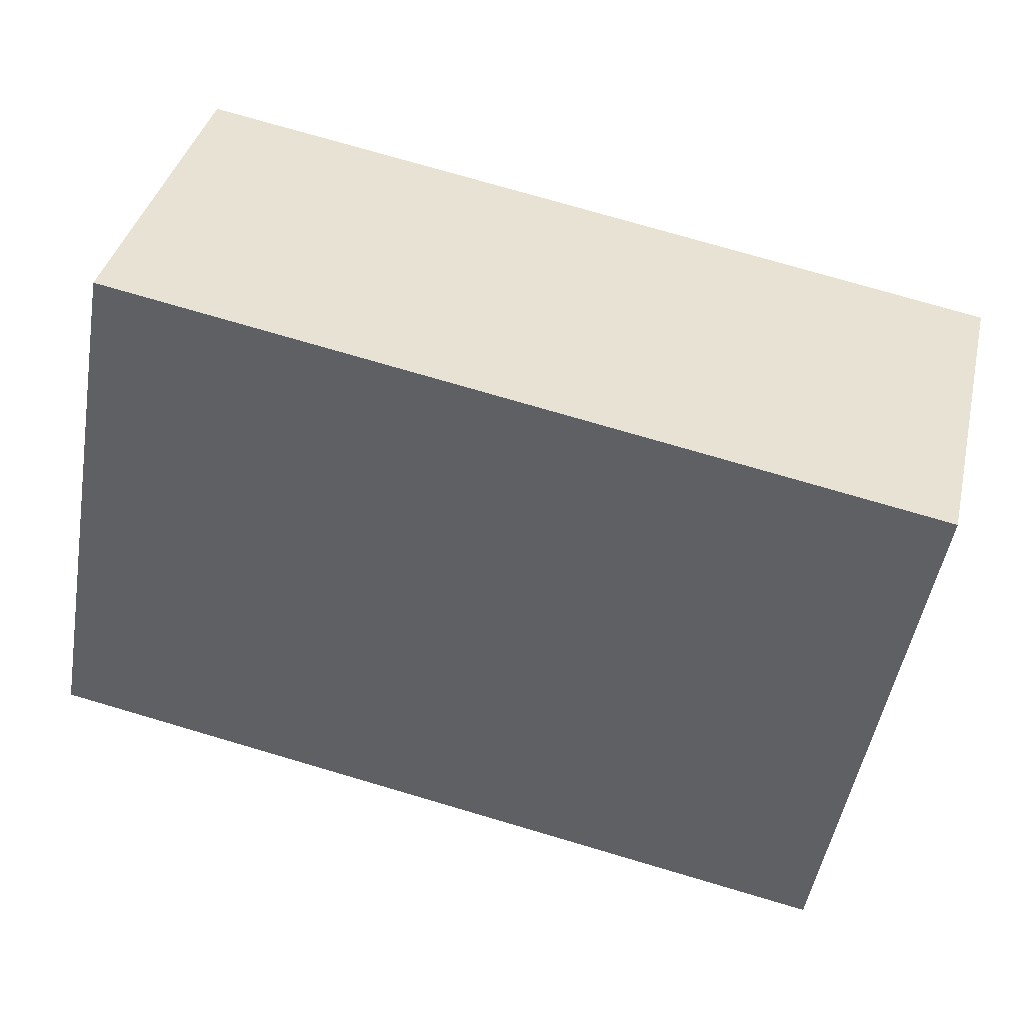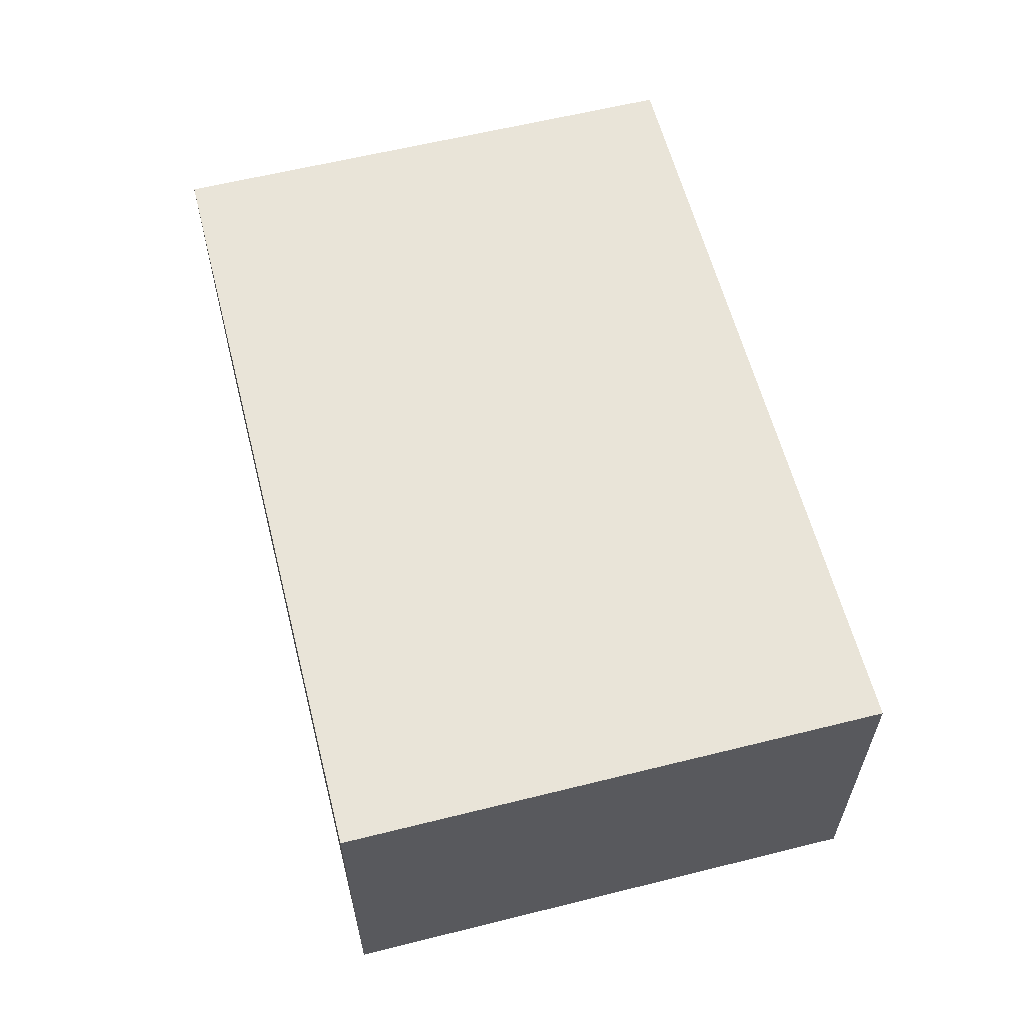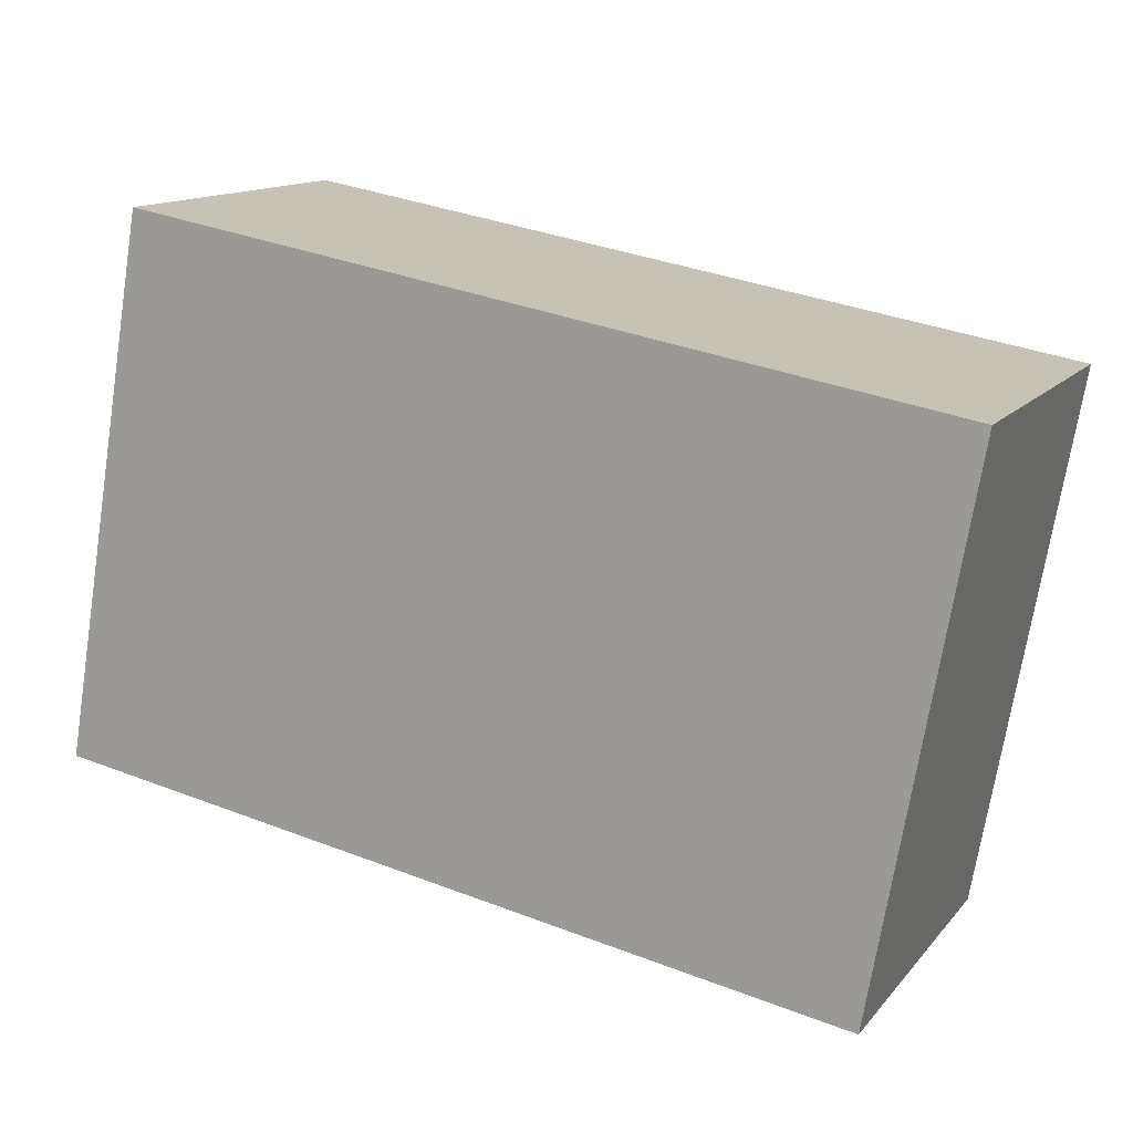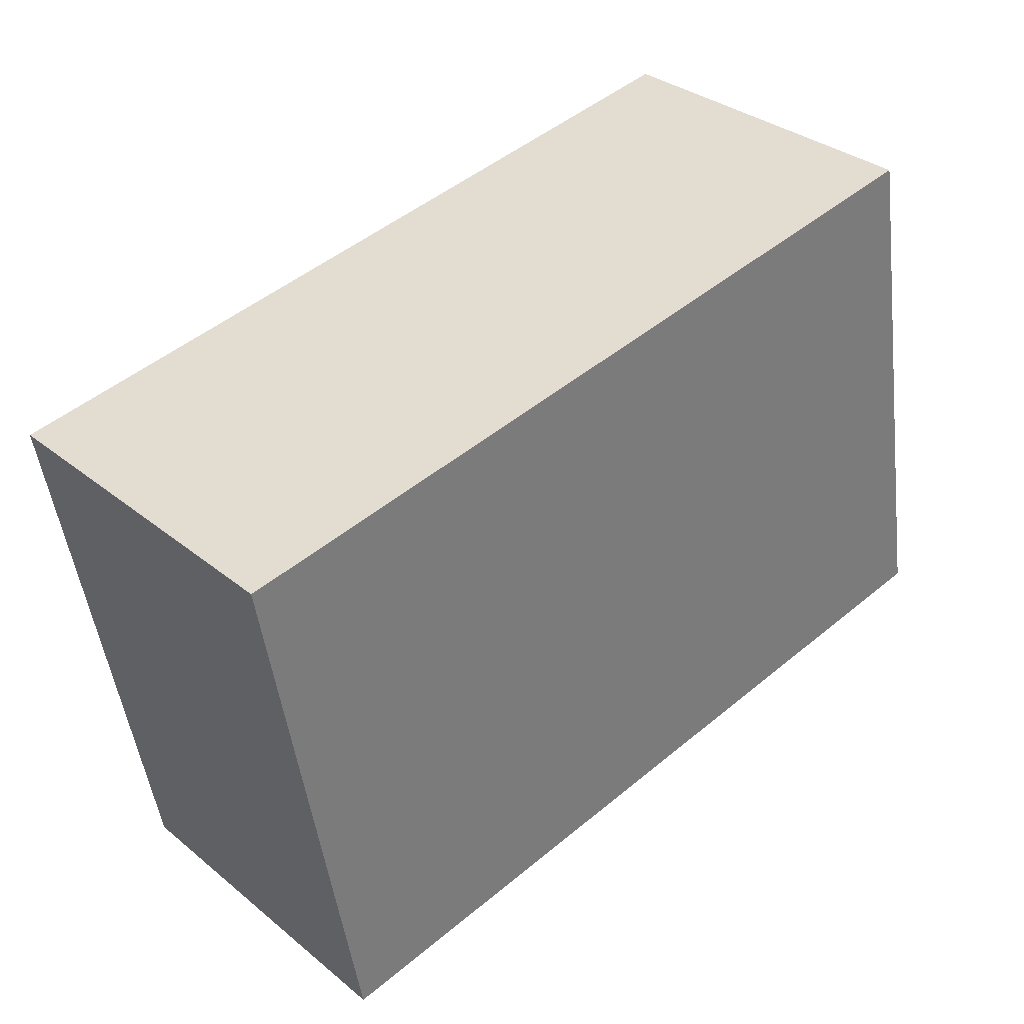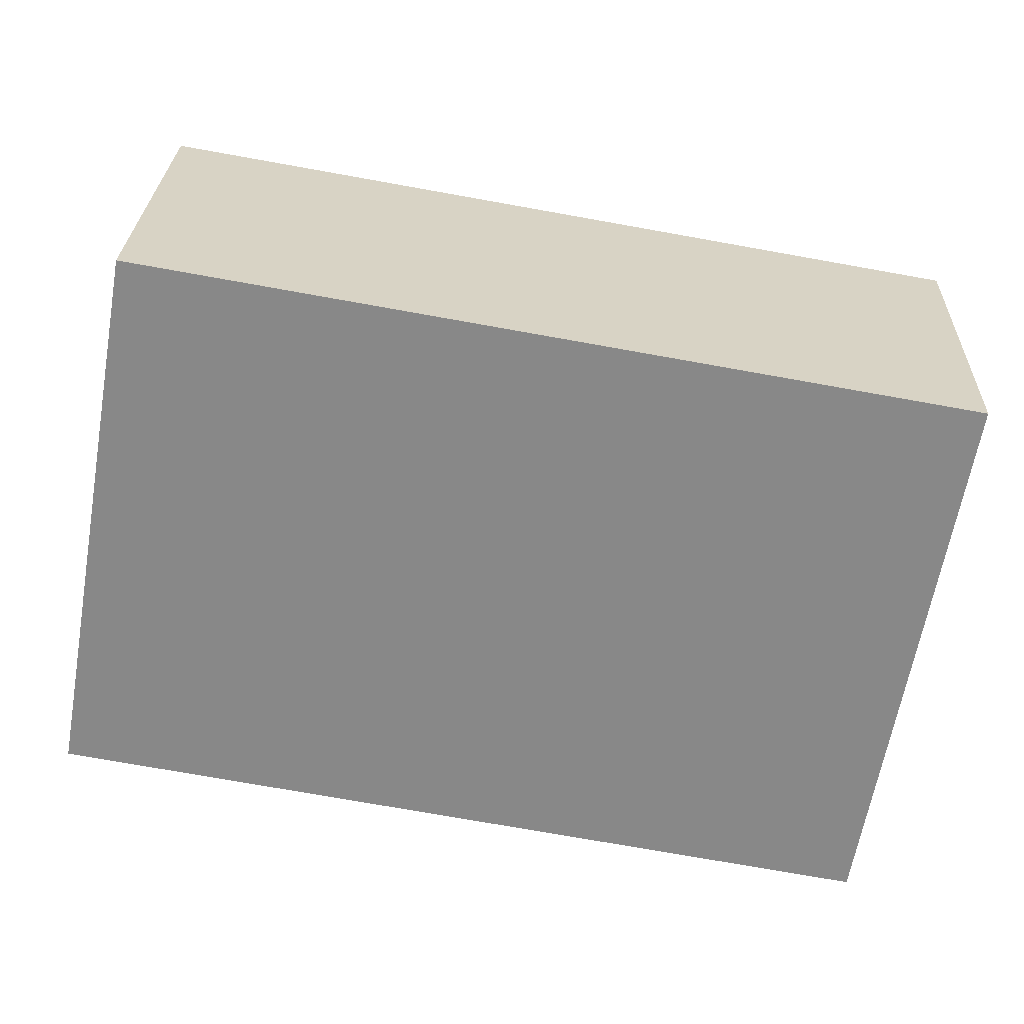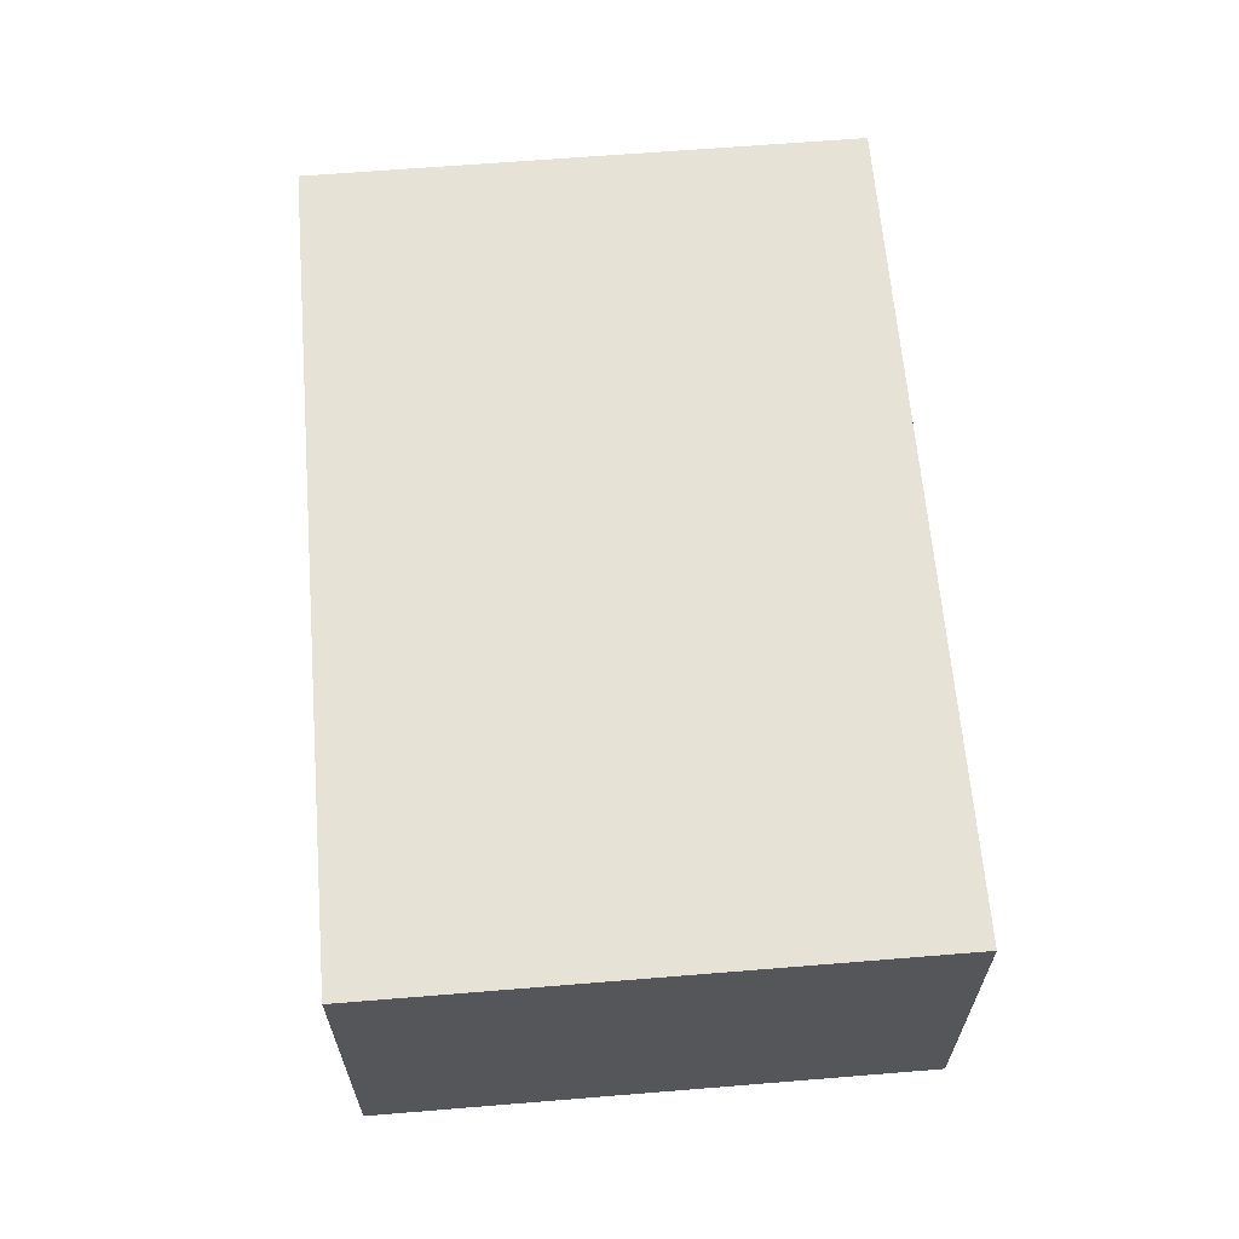
<metadata>
{"format":"obj","ext":"obj","renderer":"f3d","projection":"perspective","resolution":1024,"background":"white","views":[{"elev":38.3,"azim":13.0,"up":"+Z"},{"elev":60.1,"azim":85.6,"up":"+Y"},{"elev":13.6,"azim":24.7,"up":"+Z"},{"elev":33.1,"azim":137.9,"up":"+Z"},{"elev":26.9,"azim":2.0,"up":"+Z"},{"elev":63.7,"azim":95.2,"up":"+Y"}]}
</metadata>
<code>
v  0 1.4 8.573e-17
v  3.633 1.4 1.602
v  3.253 1.4 -0.57
v  0.38 1.4 2.171
v  3.253 3.49e-17 -0.57
v  0 0 0
v  0.38 -1.329e-16 2.171
v  3.633 -9.809e-17 1.602
g defaultobject
f 1 2 3
f 2 1 4
f 5 1 3
f 1 5 6
f 6 4 1
f 4 6 7
f 7 2 4
f 2 7 8
f 8 3 2
f 3 8 5
f 8 6 5
f 6 8 7

</code>
